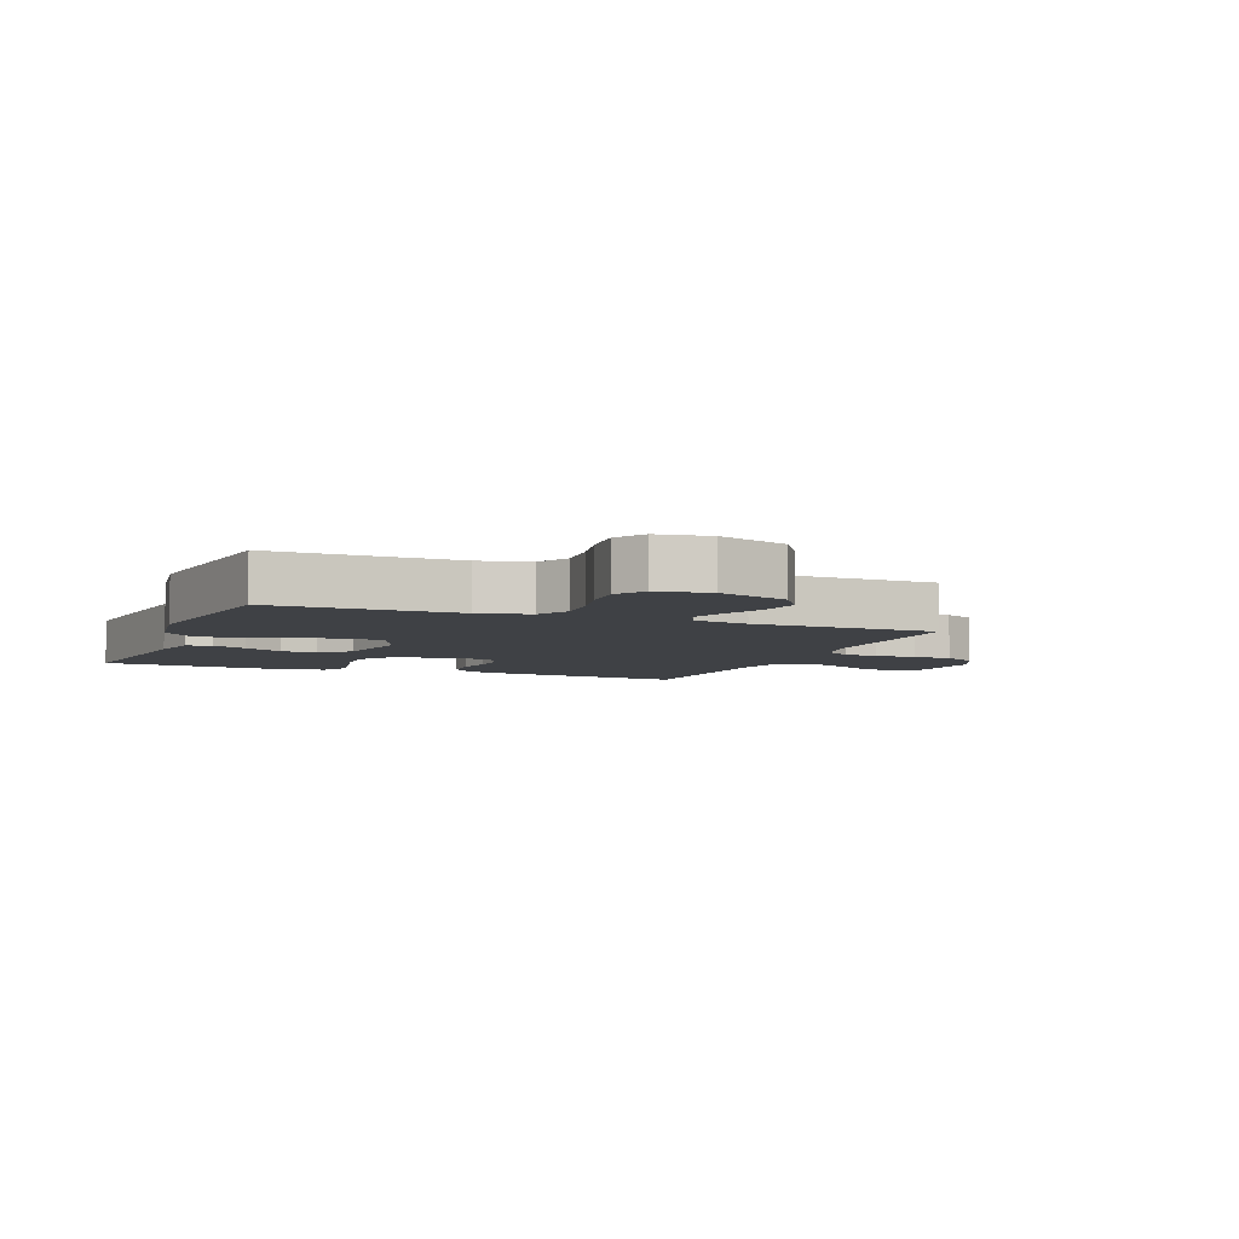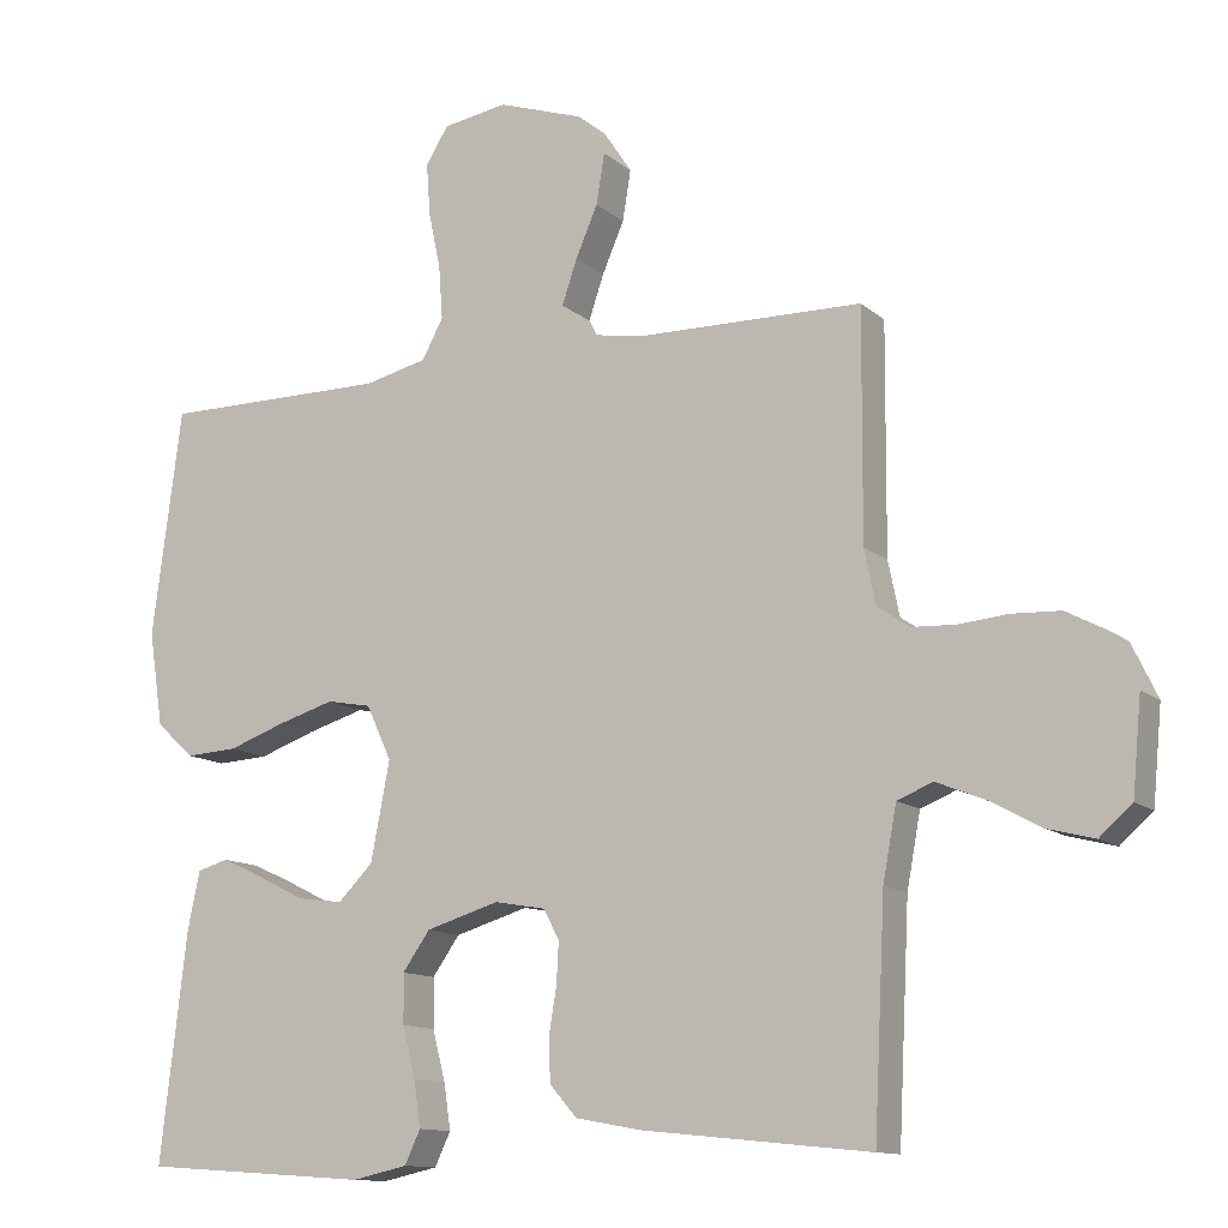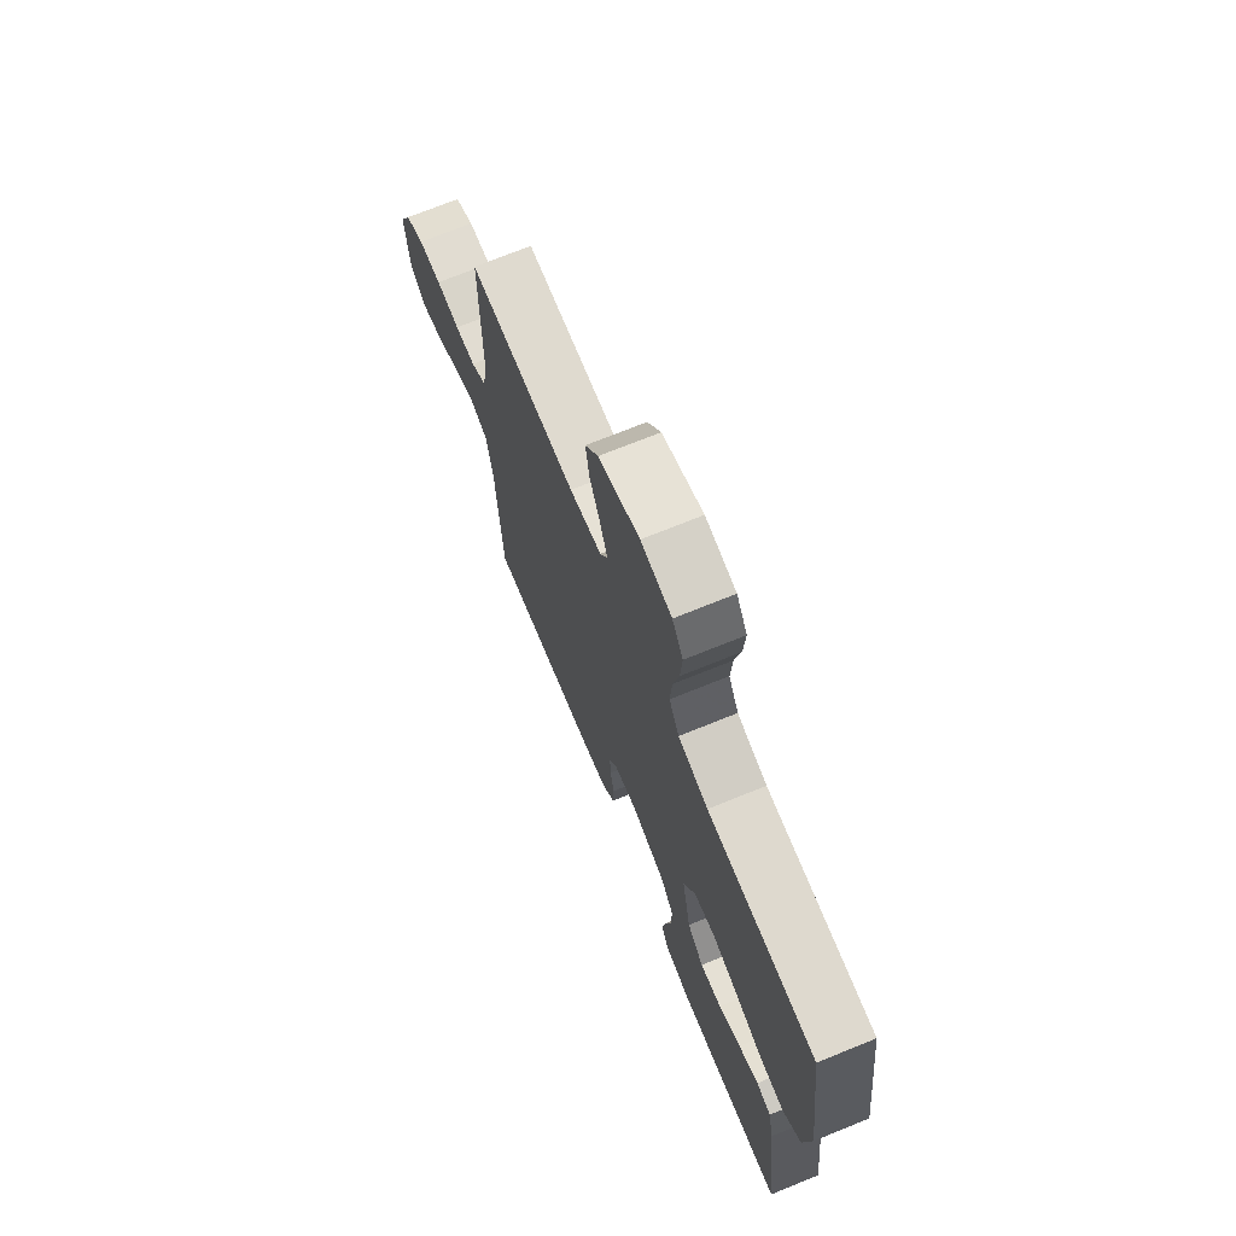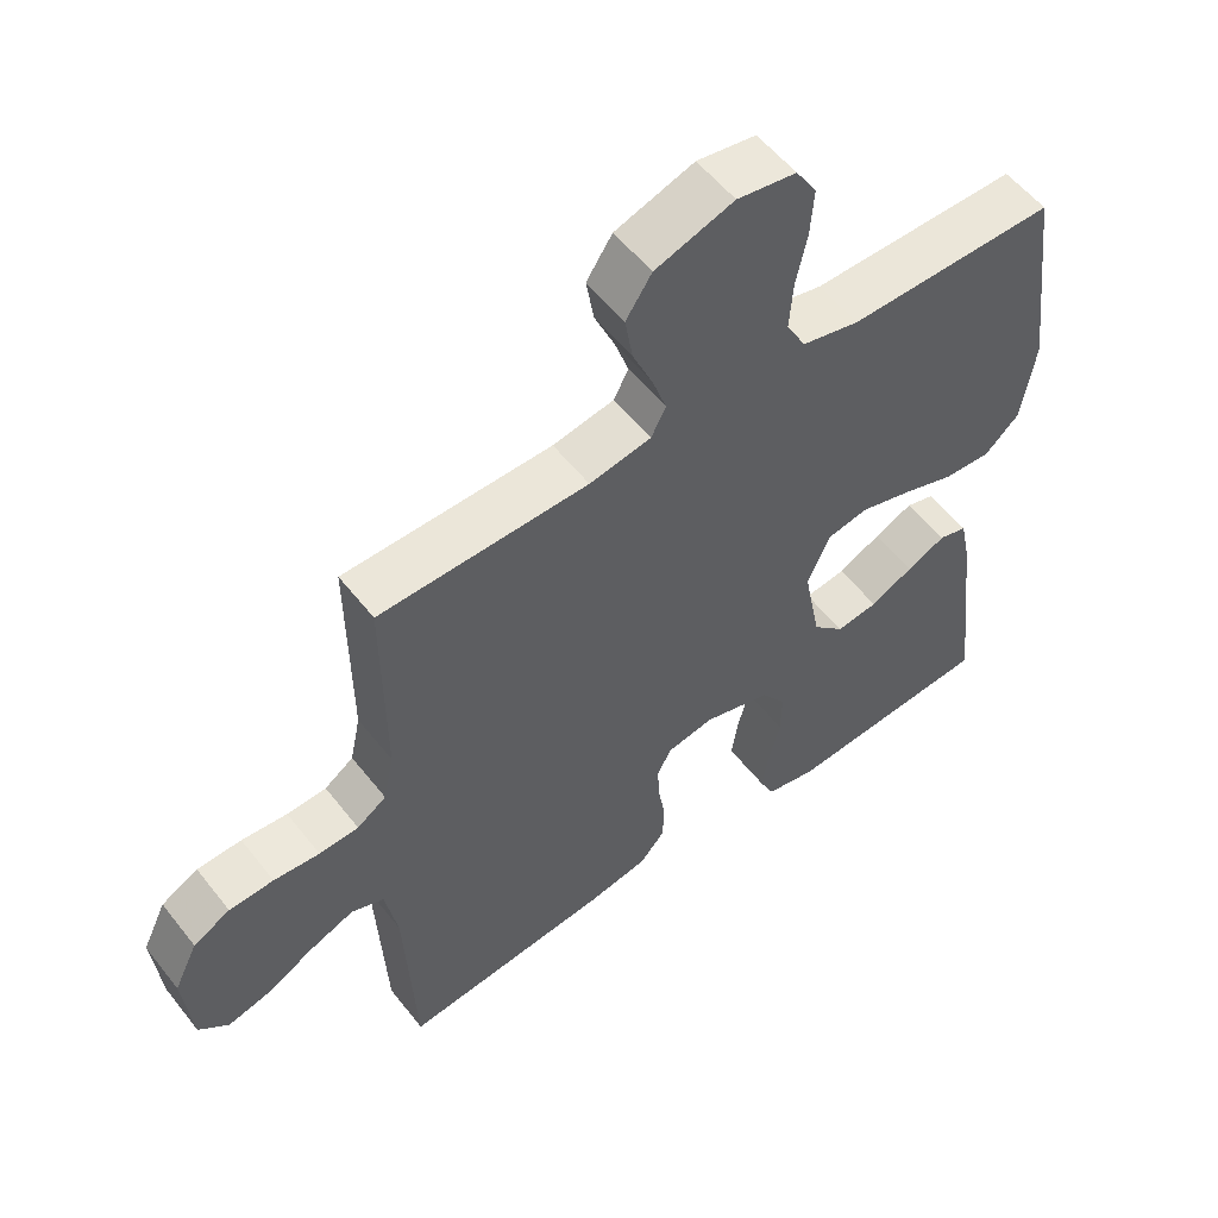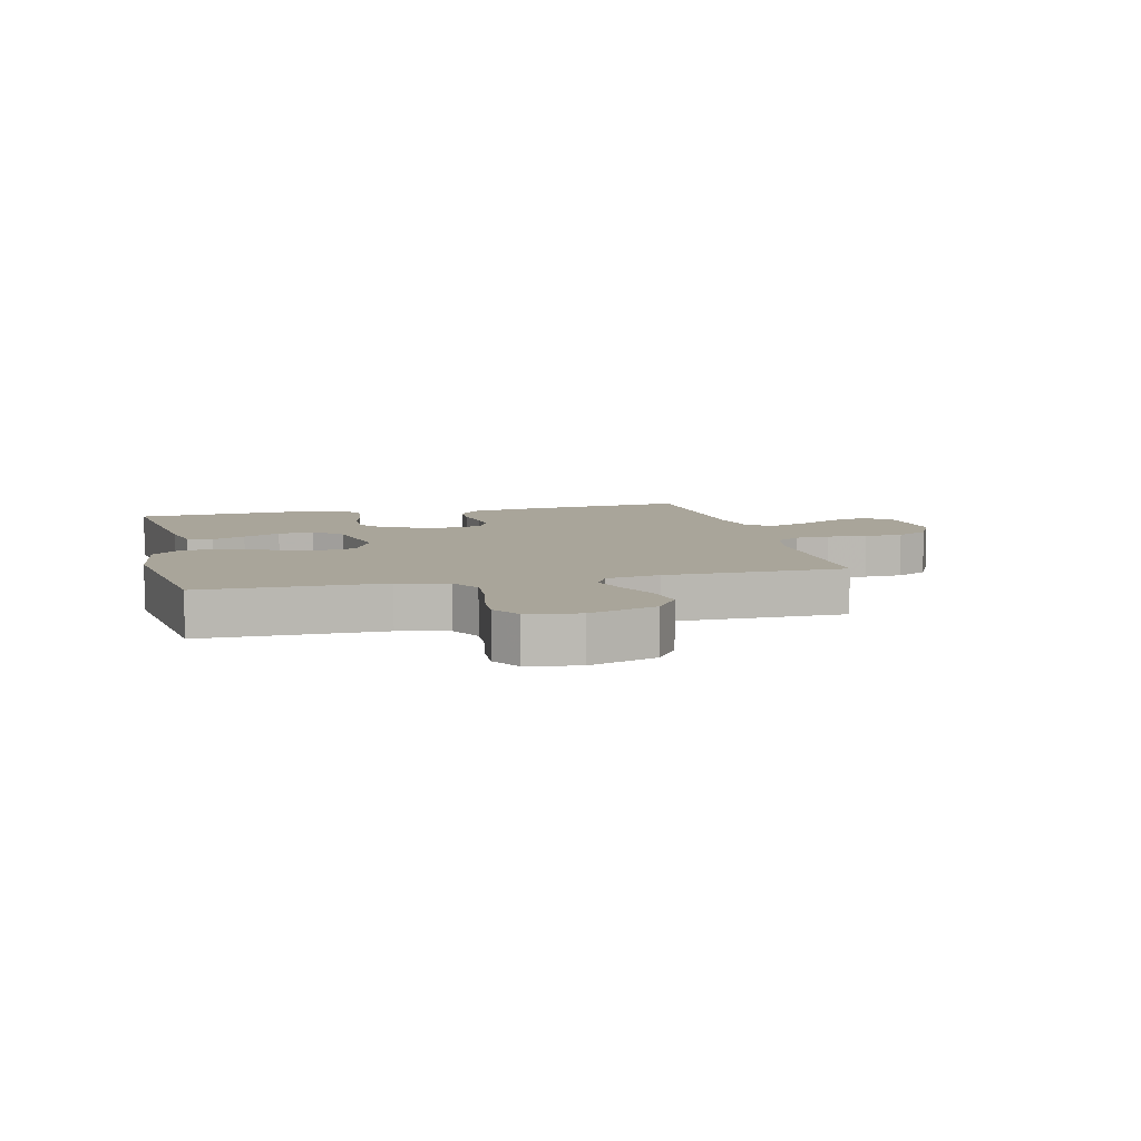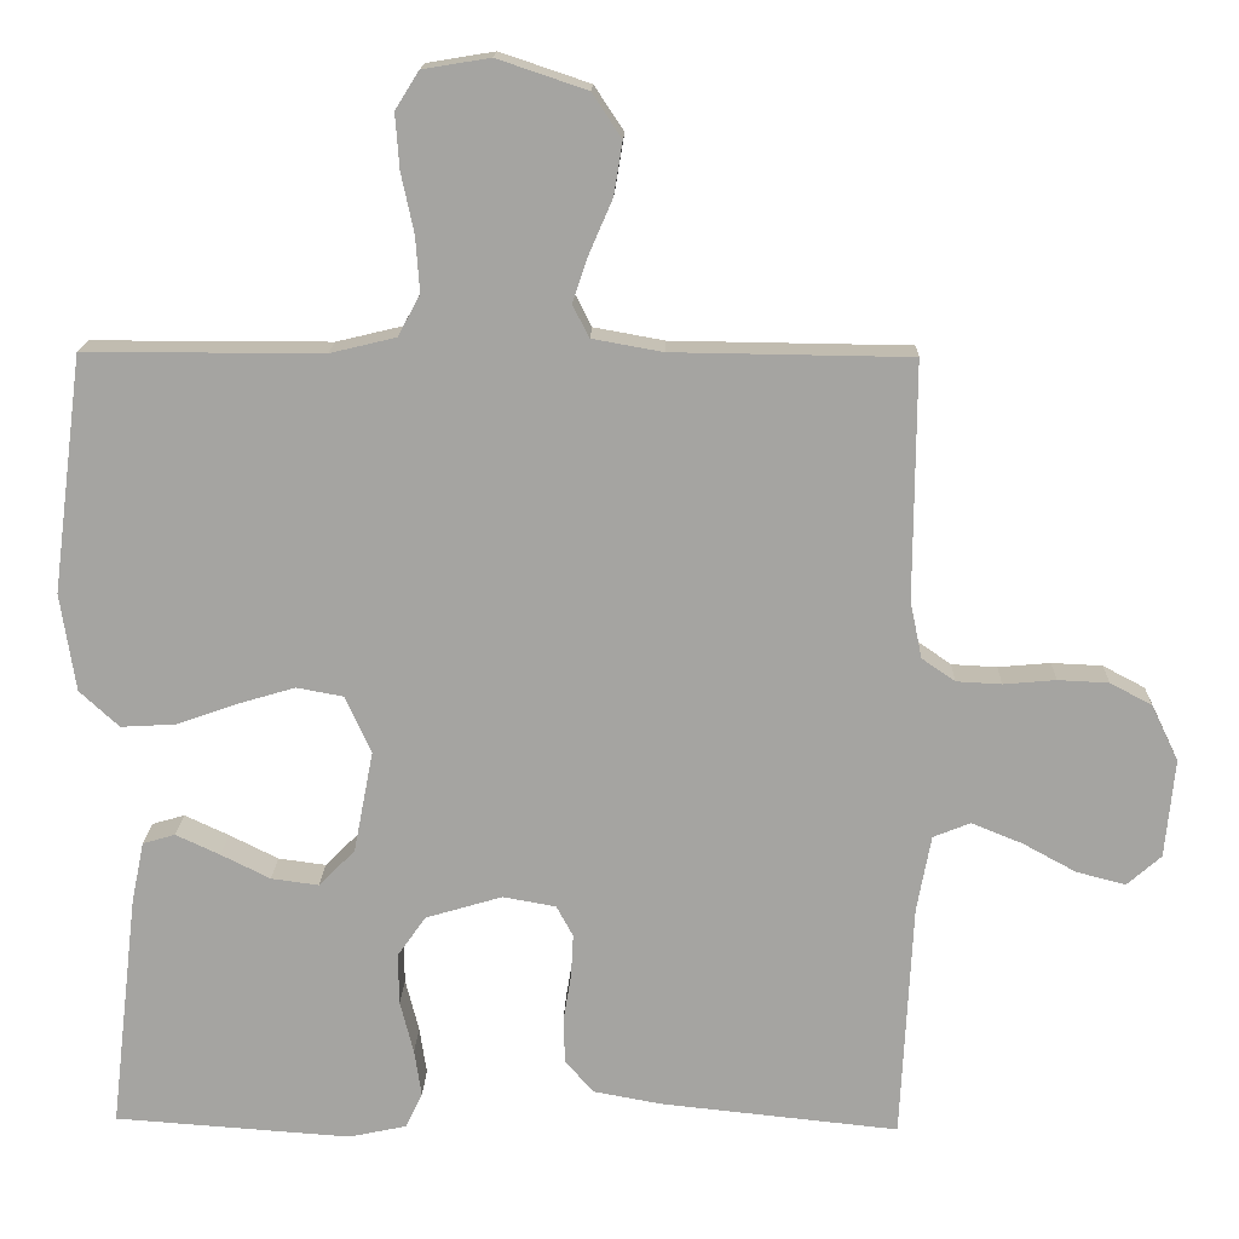
<metadata>
{"format":"obj","ext":"obj","renderer":"f3d","projection":"perspective","resolution":1024,"background":"white","views":[{"elev":-5.6,"azim":-21.8,"up":"+Y"},{"elev":-12.2,"azim":28.6,"up":"+Z"},{"elev":71.4,"azim":-112.1,"up":"+Z"},{"elev":55.4,"azim":142.5,"up":"+Z"},{"elev":7.5,"azim":-13.6,"up":"+Y"},{"elev":16.5,"azim":1.8,"up":"+Z"}]}
</metadata>
<code>
v -0.5 0.07 -0.5
v -0.465 0.07 -0.2
v -0.449 0.07 -0.123
v -0.408 0.07 -0.111
v -0.352 0.07 -0.137
v -0.29 0.07 -0.168
v -0.23 0.07 -0.176
v -0.184 0.07 -0.13
v -0.159 0.07 0
v -0.192 0.07 0.072
v -0.251 0.07 0.083
v -0.325 0.07 0.061
v -0.401 0.07 0.034
v -0.47 0.07 0.03
v -0.52 0.07 0.076
v -0.539 0.07 0.2
v -0.5 0.07 0.5
v -0.2 0.07 0.5
v -0.117 0.07 0.52
v -0.089 0.07 0.572
v -0.094 0.07 0.642
v -0.11 0.07 0.717
v -0.115 0.07 0.786
v -0.085 0.07 0.834
v 0 0.07 0.848
v 0.113 0.07 0.81
v 0.15 0.07 0.754
v 0.139 0.07 0.687
v 0.11 0.07 0.62
v 0.09 0.07 0.561
v 0.111 0.07 0.52
v 0.2 0.07 0.504
v 0.5 0.07 0.5
v 0.498 0.07 0.2
v 0.513 0.07 0.128
v 0.555 0.07 0.099
v 0.612 0.07 0.096
v 0.678 0.07 0.102
v 0.742 0.07 0.099
v 0.795 0.07 0.071
v 0.829 0.07 0
v 0.817 0.07 -0.125
v 0.774 0.07 -0.163
v 0.712 0.07 -0.147
v 0.644 0.07 -0.11
v 0.58 0.07 -0.084
v 0.533 0.07 -0.103
v 0.515 0.07 -0.2
v 0.5 0.07 -0.5
v 0.2 0.07 -0.469
v 0.113 0.07 -0.453
v 0.077 0.07 -0.412
v 0.075 0.07 -0.355
v 0.085 0.07 -0.295
v 0.088 0.07 -0.24
v 0.067 0.07 -0.201
v 0 0.07 -0.189
v -0.097 0.07 -0.218
v -0.133 0.07 -0.269
v -0.132 0.07 -0.334
v -0.115 0.07 -0.401
v -0.106 0.07 -0.461
v -0.127 0.07 -0.505
v -0.2 0.07 -0.521
v -0.5 0 -0.5
v -0.465 0 -0.2
v -0.449 0 -0.123
v -0.408 0 -0.111
v -0.352 0 -0.137
v -0.29 0 -0.168
v -0.23 0 -0.176
v -0.184 0 -0.13
v -0.159 0 0
v -0.192 0 0.072
v -0.251 0 0.083
v -0.325 0 0.061
v -0.401 0 0.034
v -0.47 0 0.03
v -0.52 0 0.076
v -0.539 0 0.2
v -0.5 0 0.5
v -0.2 0 0.5
v -0.117 0 0.52
v -0.089 0 0.572
v -0.094 0 0.642
v -0.11 0 0.717
v -0.115 0 0.786
v -0.085 0 0.834
v 0 0 0.848
v 0.113 0 0.81
v 0.15 0 0.754
v 0.139 0 0.687
v 0.11 0 0.62
v 0.09 0 0.561
v 0.111 0 0.52
v 0.2 0 0.504
v 0.5 0 0.5
v 0.498 0 0.2
v 0.513 0 0.128
v 0.555 0 0.099
v 0.612 0 0.096
v 0.678 0 0.102
v 0.742 0 0.099
v 0.795 0 0.071
v 0.829 0 0
v 0.817 0 -0.125
v 0.774 0 -0.163
v 0.712 0 -0.147
v 0.644 0 -0.11
v 0.58 0 -0.084
v 0.533 0 -0.103
v 0.515 0 -0.2
v 0.5 0 -0.5
v 0.2 0 -0.469
v 0.113 0 -0.453
v 0.077 0 -0.412
v 0.075 0 -0.355
v 0.085 0 -0.295
v 0.088 0 -0.24
v 0.067 0 -0.201
v 0 0 -0.189
v -0.097 0 -0.218
v -0.133 0 -0.269
v -0.132 0 -0.334
v -0.115 0 -0.401
v -0.106 0 -0.461
v -0.127 0 -0.505
v -0.2 0 -0.521
f 60 61 62 63
f 60 63 64 1
f 51 52 53 54
f 51 54 55
f 48 49 50 51
f 47 48 51 55
f 46 47 55 56
f 42 43 44 45
f 42 45 46
f 41 42 46
f 37 38 39 40
f 36 37 40 41
f 32 33 34
f 31 32 34 35
f 26 27 28 29
f 26 29 30
f 25 26 30
f 24 25 30
f 21 22 23 24
f 20 21 24 30
f 19 20 30 31
f 15 16 17 18
f 12 13 14 15
f 11 12 15 18
f 10 11 18 19
f 3 4 5 6
f 1 2 3 6
f 59 60 1 6
f 58 59 6 7
f 57 58 7 8
f 56 57 8 9
f 36 41 46 56
f 35 36 56 9
f 19 31 35
f 9 10 19 35
f 127 126 125 124
f 65 128 127 124
f 118 117 116 115
f 119 118 115
f 115 114 113 112
f 119 115 112 111
f 120 119 111 110
f 109 108 107 106
f 110 109 106
f 110 106 105
f 104 103 102 101
f 105 104 101 100
f 98 97 96
f 99 98 96 95
f 93 92 91 90
f 94 93 90
f 94 90 89
f 94 89 88
f 88 87 86 85
f 94 88 85 84
f 95 94 84 83
f 82 81 80 79
f 79 78 77 76
f 82 79 76 75
f 83 82 75 74
f 70 69 68 67
f 70 67 66 65
f 70 65 124 123
f 71 70 123 122
f 72 71 122 121
f 73 72 121 120
f 120 110 105 100
f 73 120 100 99
f 99 95 83
f 99 83 74 73
f 1 65 66 2
f 2 66 67 3
f 3 67 68 4
f 4 68 69 5
f 5 69 70 6
f 6 70 71 7
f 7 71 72 8
f 8 72 73 9
f 9 73 74 10
f 10 74 75 11
f 11 75 76 12
f 12 76 77 13
f 13 77 78 14
f 14 78 79 15
f 15 79 80 16
f 16 80 81 17
f 17 81 82 18
f 18 82 83 19
f 19 83 84 20
f 20 84 85 21
f 21 85 86 22
f 22 86 87 23
f 23 87 88 24
f 24 88 89 25
f 25 89 90 26
f 26 90 91 27
f 27 91 92 28
f 28 92 93 29
f 29 93 94 30
f 30 94 95 31
f 31 95 96 32
f 32 96 97 33
f 33 97 98 34
f 34 98 99 35
f 35 99 100 36
f 36 100 101 37
f 37 101 102 38
f 38 102 103 39
f 39 103 104 40
f 40 104 105 41
f 41 105 106 42
f 42 106 107 43
f 43 107 108 44
f 44 108 109 45
f 45 109 110 46
f 46 110 111 47
f 47 111 112 48
f 48 112 113 49
f 49 113 114 50
f 50 114 115 51
f 51 115 116 52
f 52 116 117 53
f 53 117 118 54
f 54 118 119 55
f 55 119 120 56
f 56 120 121 57
f 57 121 122 58
f 58 122 123 59
f 59 123 124 60
f 60 124 125 61
f 61 125 126 62
f 62 126 127 63
f 63 127 128 64
f 64 128 65 1

</code>
